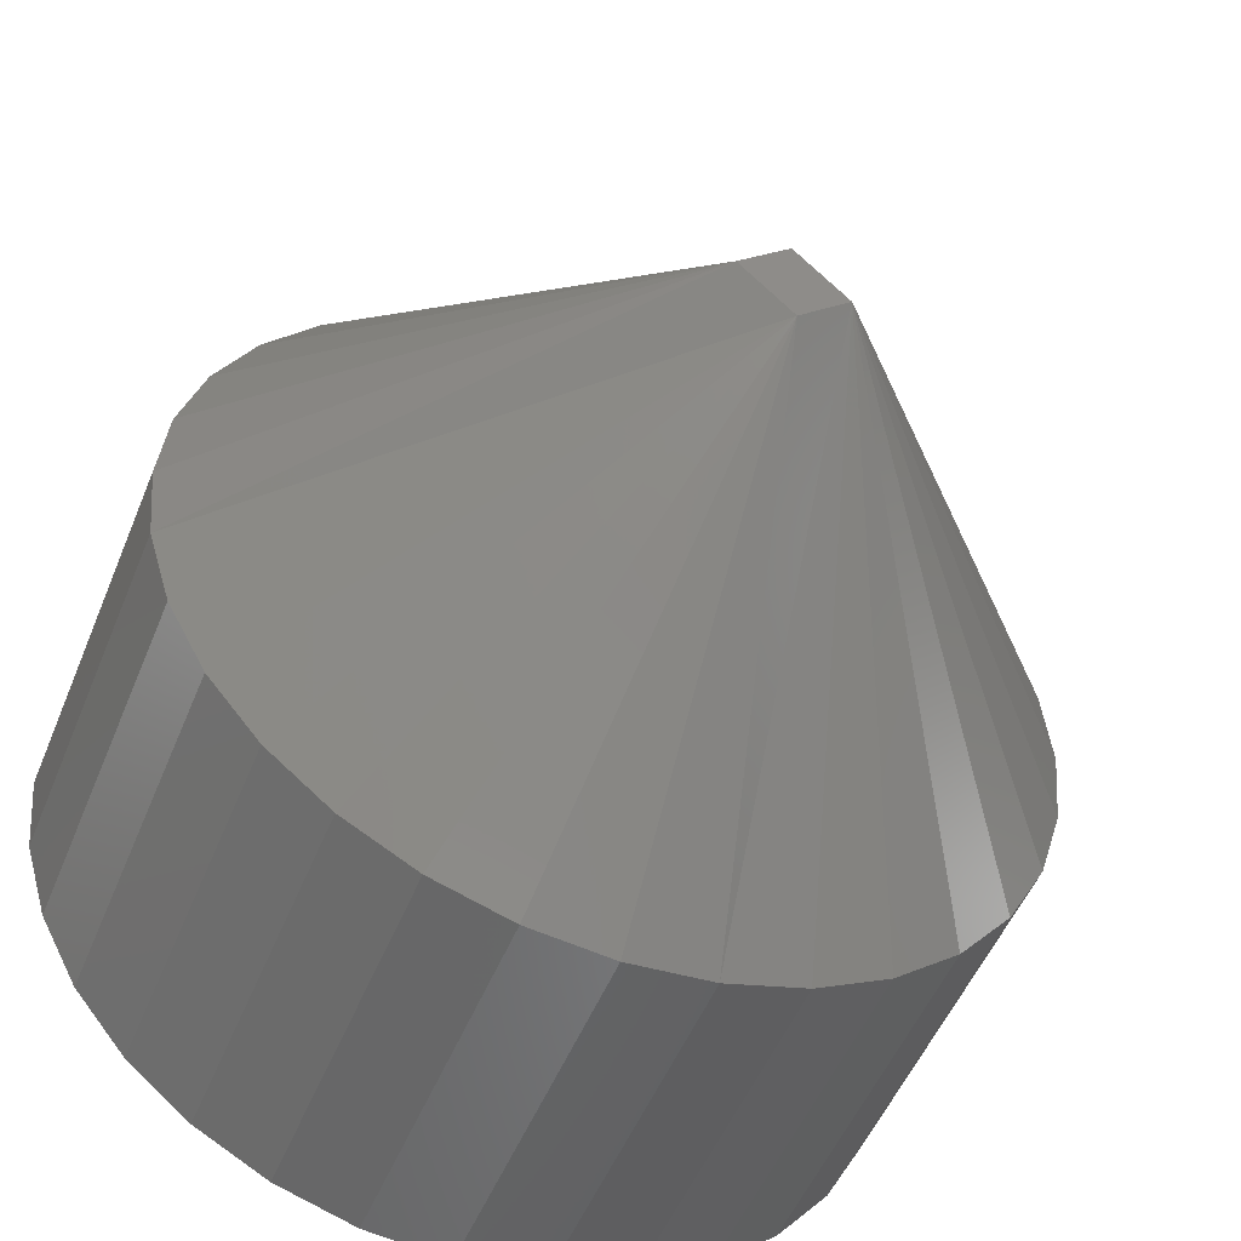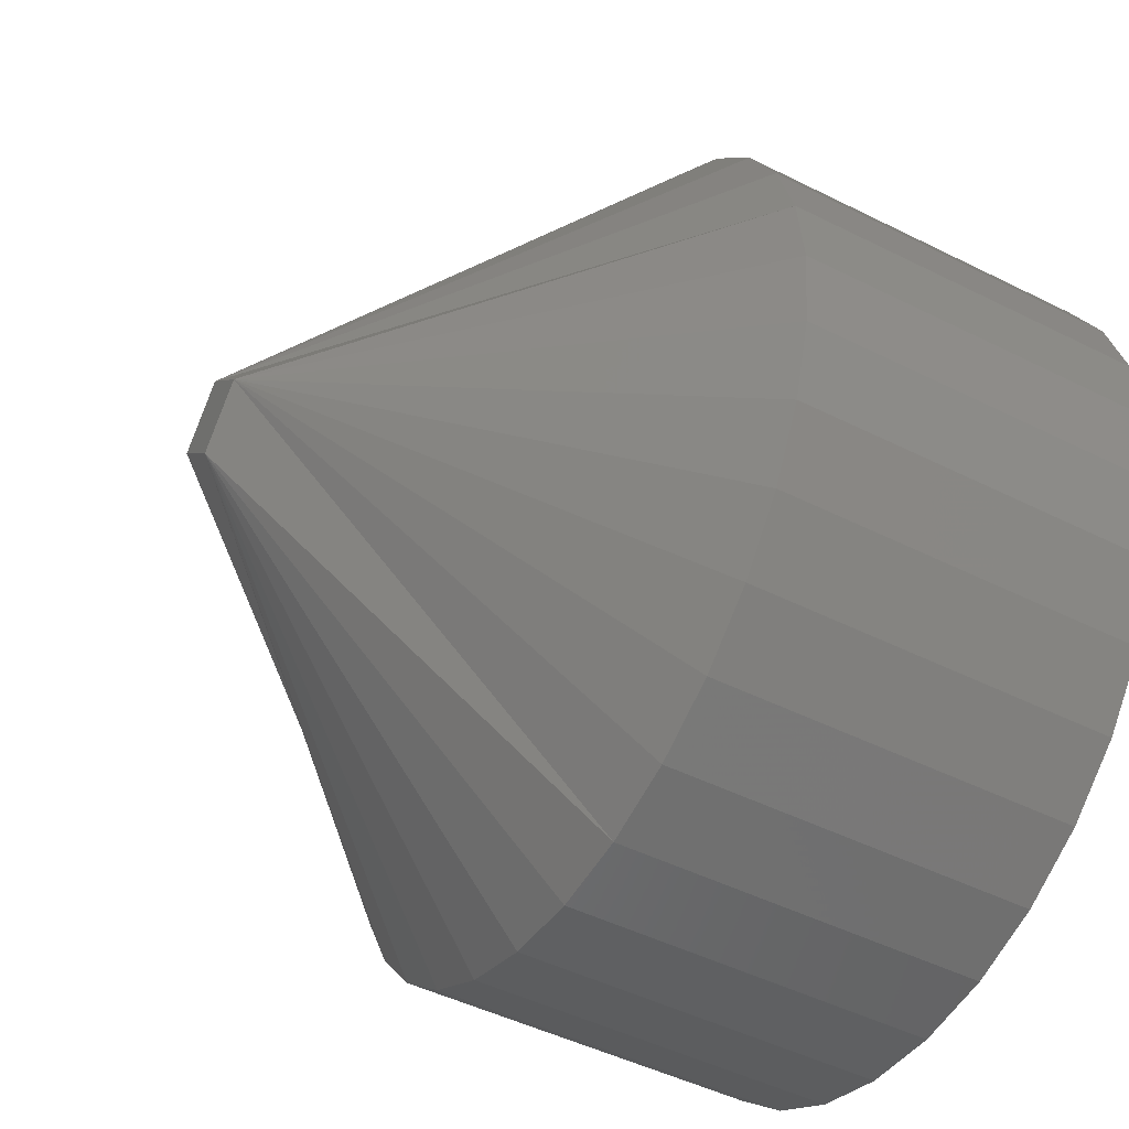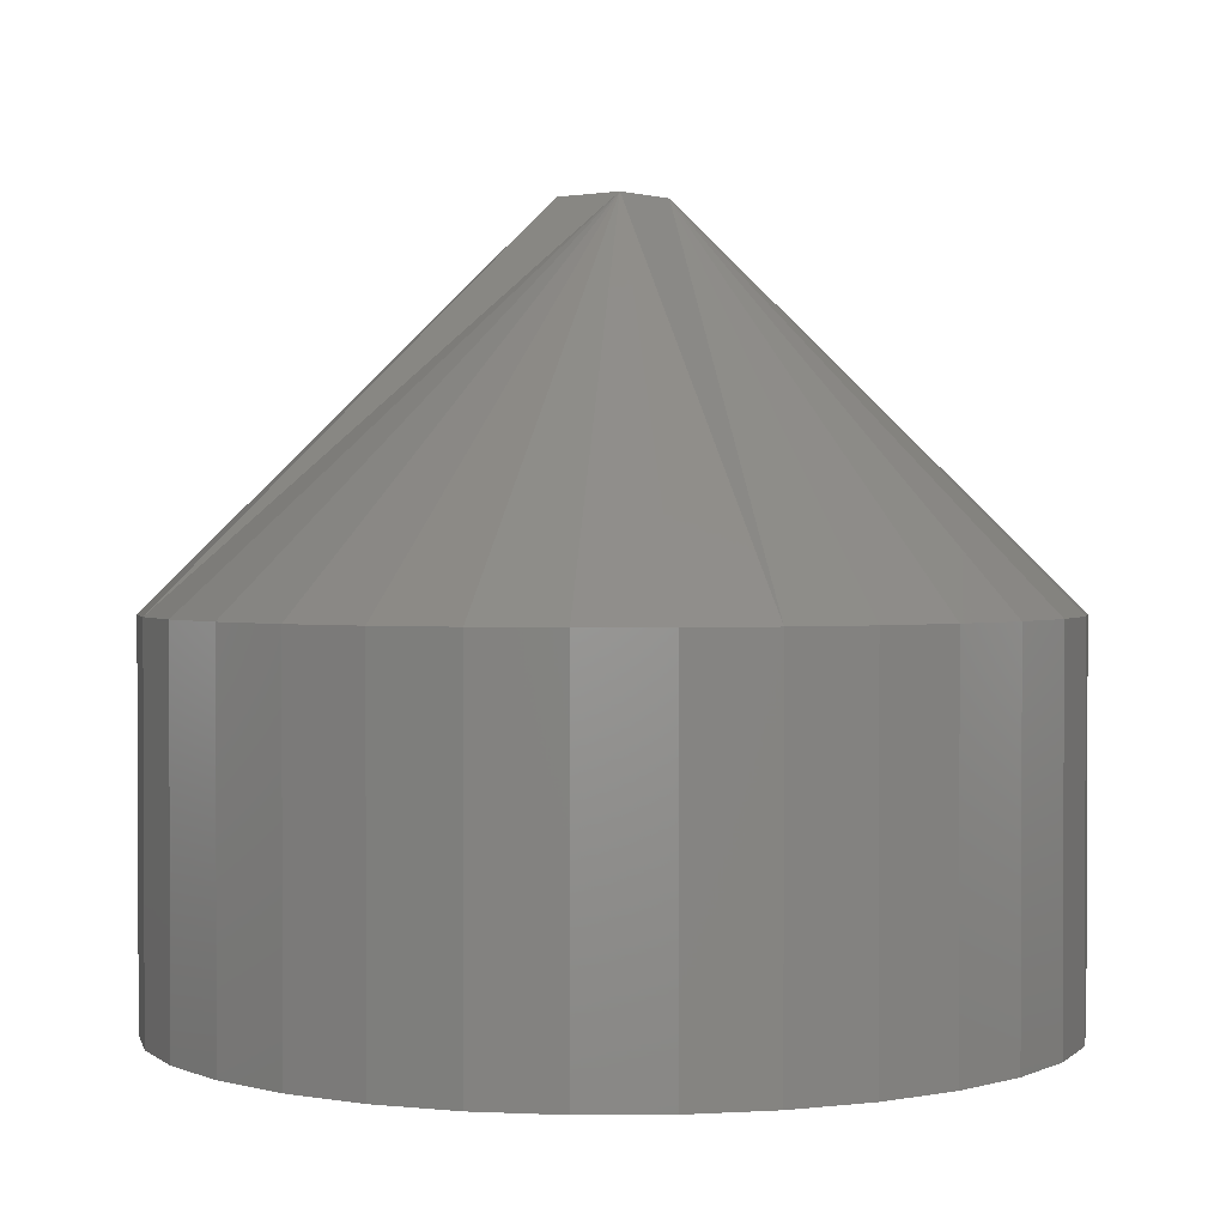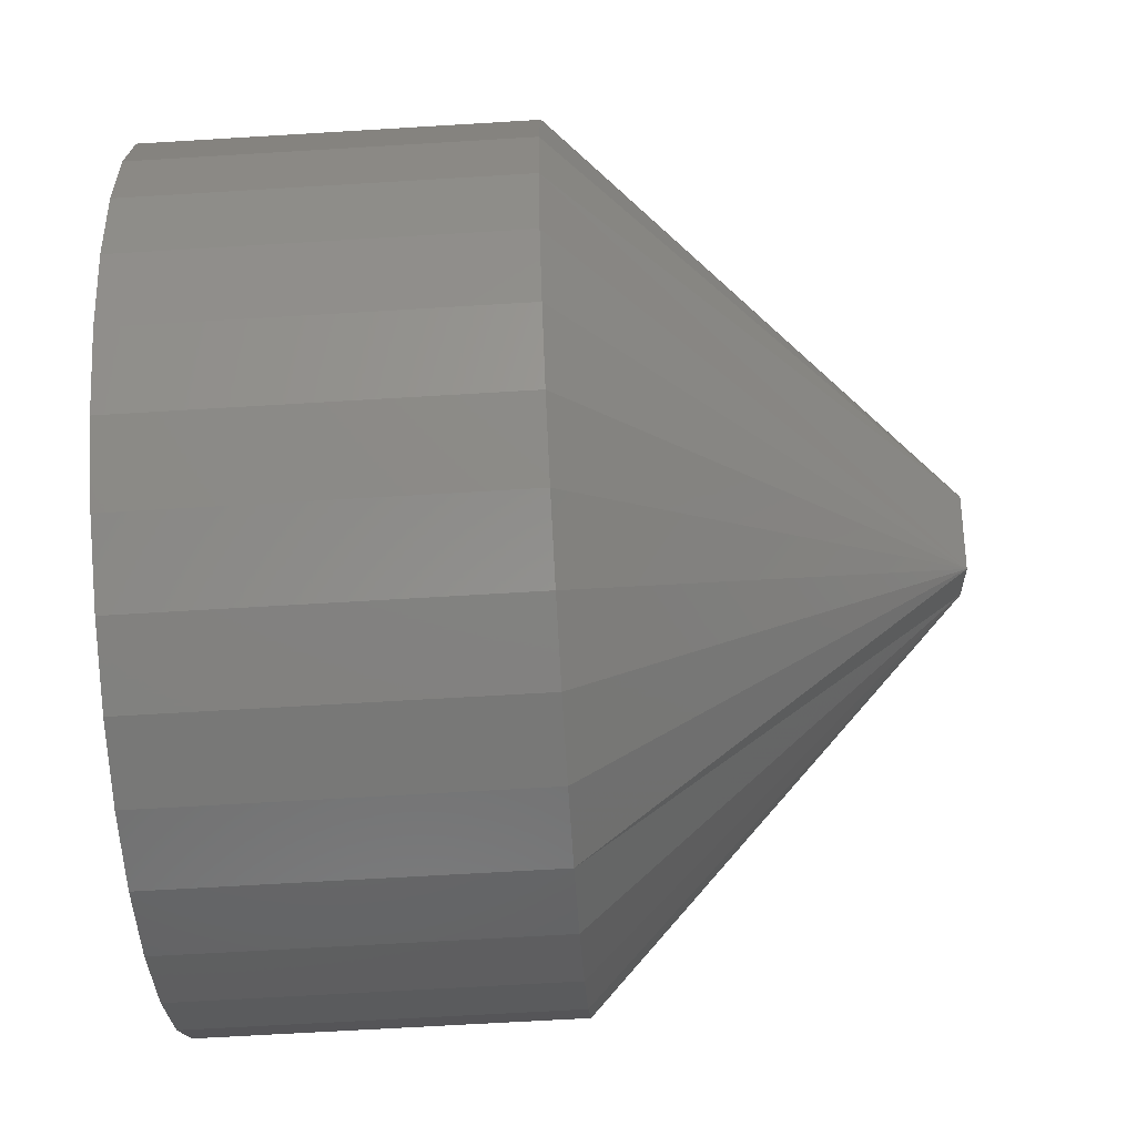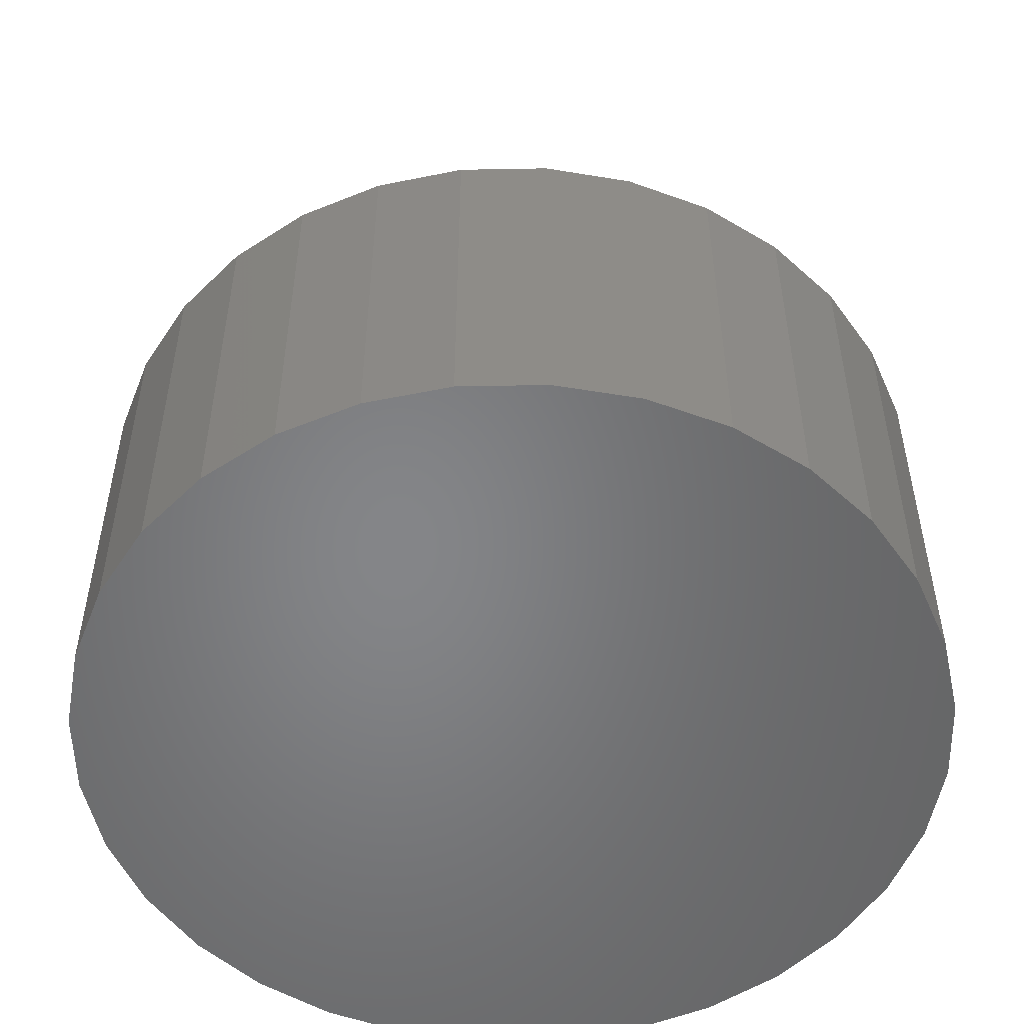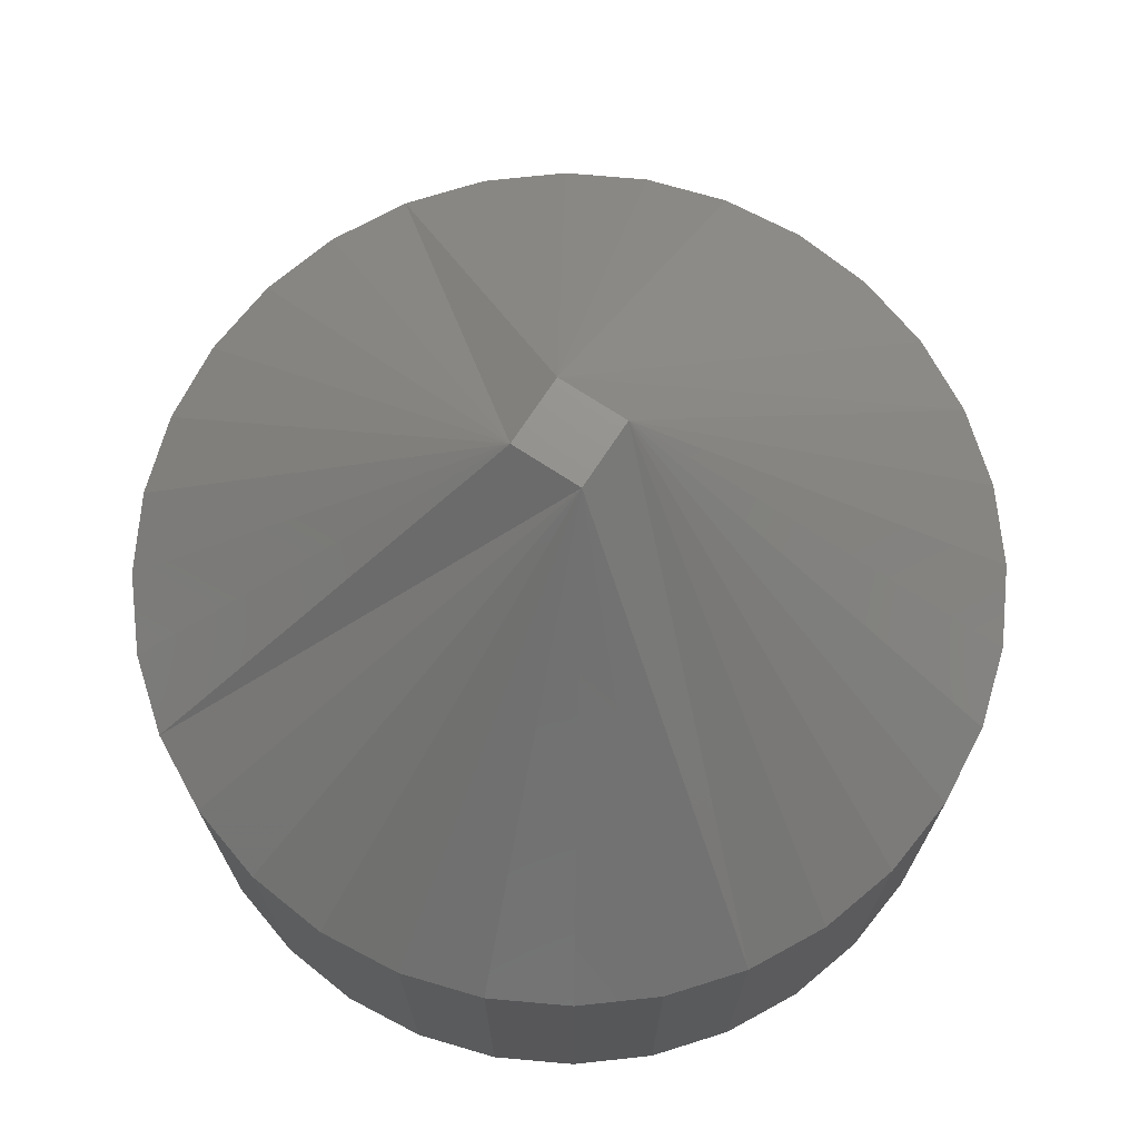
<metadata>
{"format":"stl","ext":"stl","renderer":"f3d","projection":"perspective","resolution":1024,"background":"white","views":[{"elev":-52.0,"azim":-22.0,"up":"+Y"},{"elev":-46.9,"azim":60.3,"up":"+Y"},{"elev":1.5,"azim":173.2,"up":"+Z"},{"elev":-65.1,"azim":-86.5,"up":"+Y"},{"elev":-52.6,"azim":85.5,"up":"+Z"},{"elev":71.9,"azim":-101.8,"up":"+Z"}]}
</metadata>
<code>
# stl→obj: 68 verts, 132 faces
v 0.00222 0.06612 0.01562
v 0.004359 0.06612 0.01562
v 0.003289 0.06719 0.01562
v 0.003289 0.06505 0.01562
v 0.01217 0.06612 0
v 0.01217 0.06612 0.007812
v 0.012 0.06439 0
v 0.012 0.06439 0.007812
v 0.01149 0.06272 0
v 0.01149 0.06272 0.007812
v 0.01067 0.06118 0
v 0.01067 0.06118 0.007812
v 0.00957 0.05984 0
v 0.00957 0.05984 0.007812
v 0.008224 0.05873 0
v 0.008224 0.05873 0.007812
v 0.006688 0.05791 0
v 0.006688 0.05791 0.007812
v 0.005022 0.05741 0
v 0.005022 0.05741 0.007812
v 0.003289 0.05724 0
v 0.003289 0.05724 0.007812
v 0.001557 0.05741 0
v 0.001557 0.05741 0.007812
v -0.0001094 0.05791 0
v -0.0001094 0.05791 0.007812
v -0.001645 0.05873 0
v -0.001645 0.05873 0.007812
v -0.002991 0.05984 0
v -0.002991 0.05984 0.007812
v -0.004095 0.06118 0
v -0.004095 0.06118 0.007812
v -0.004916 0.06272 0
v -0.004916 0.06272 0.007812
v -0.005421 0.06439 0
v -0.005421 0.06439 0.007812
v -0.005592 0.06612 0
v -0.005592 0.06612 0.007812
v -0.005421 0.06785 0
v -0.005421 0.06785 0.007812
v -0.004916 0.06952 0
v -0.004916 0.06952 0.007812
v -0.004095 0.07105 0
v -0.004095 0.07105 0.007812
v -0.002991 0.0724 0
v -0.002991 0.0724 0.007812
v -0.001645 0.0735 0
v -0.001645 0.0735 0.007812
v -0.0001094 0.07432 0
v -0.0001094 0.07432 0.007812
v 0.001557 0.07483 0
v 0.001557 0.07483 0.007812
v 0.003289 0.075 0
v 0.003289 0.075 0.007812
v 0.005022 0.07483 0
v 0.005022 0.07483 0.007812
v 0.006688 0.07432 0
v 0.006688 0.07432 0.007812
v 0.008224 0.0735 0
v 0.008224 0.0735 0.007812
v 0.00957 0.0724 0
v 0.00957 0.0724 0.007812
v 0.01067 0.07105 0
v 0.01067 0.07105 0.007812
v 0.01149 0.06952 0
v 0.01149 0.06952 0.007812
v 0.012 0.06785 0
v 0.012 0.06785 0.007812
f 1 2 3
f 1 4 2
f 5 6 7
f 7 6 8
f 7 8 9
f 9 8 10
f 9 10 11
f 11 10 12
f 11 12 13
f 13 12 14
f 13 14 15
f 15 14 16
f 15 16 17
f 17 16 18
f 17 18 19
f 19 18 20
f 19 20 21
f 21 20 22
f 21 22 23
f 23 22 24
f 23 24 25
f 25 24 26
f 25 26 27
f 27 26 28
f 27 28 29
f 29 28 30
f 29 30 31
f 31 30 32
f 31 32 33
f 33 32 34
f 33 34 35
f 35 34 36
f 35 36 37
f 37 36 38
f 37 38 39
f 39 38 40
f 39 40 41
f 41 40 42
f 41 42 43
f 43 42 44
f 43 44 45
f 45 44 46
f 45 46 47
f 47 46 48
f 47 48 49
f 49 48 50
f 49 50 51
f 51 50 52
f 51 52 53
f 53 52 54
f 53 54 55
f 55 54 56
f 55 56 57
f 57 56 58
f 57 58 59
f 59 58 60
f 59 60 61
f 61 60 62
f 61 62 63
f 63 62 64
f 63 64 65
f 65 64 66
f 65 66 67
f 67 66 68
f 67 68 5
f 5 68 6
f 38 36 1
f 2 4 20
f 2 20 18
f 2 18 16
f 2 16 14
f 2 14 12
f 2 12 10
f 2 10 8
f 2 8 6
f 4 1 36
f 4 36 34
f 4 34 32
f 4 32 30
f 4 30 28
f 4 28 26
f 4 26 24
f 4 24 22
f 4 22 20
f 6 68 2
f 1 3 52
f 1 52 50
f 1 50 48
f 1 48 46
f 1 46 44
f 1 44 42
f 1 42 40
f 1 40 38
f 3 2 68
f 3 68 66
f 3 66 64
f 3 64 62
f 3 62 60
f 3 60 58
f 3 58 56
f 3 56 54
f 3 54 52
f 63 41 43
f 65 41 63
f 65 39 41
f 67 39 65
f 7 35 5
f 7 33 35
f 9 33 7
f 9 31 33
f 11 31 9
f 11 29 31
f 13 29 11
f 13 27 29
f 25 27 13
f 37 39 67
f 37 67 5
f 37 5 35
f 61 63 43
f 61 43 45
f 61 45 47
f 61 47 49
f 61 49 51
f 61 51 53
f 61 53 55
f 61 55 57
f 61 57 59
f 15 17 19
f 15 19 21
f 15 21 23
f 15 23 25
f 15 25 13

</code>
